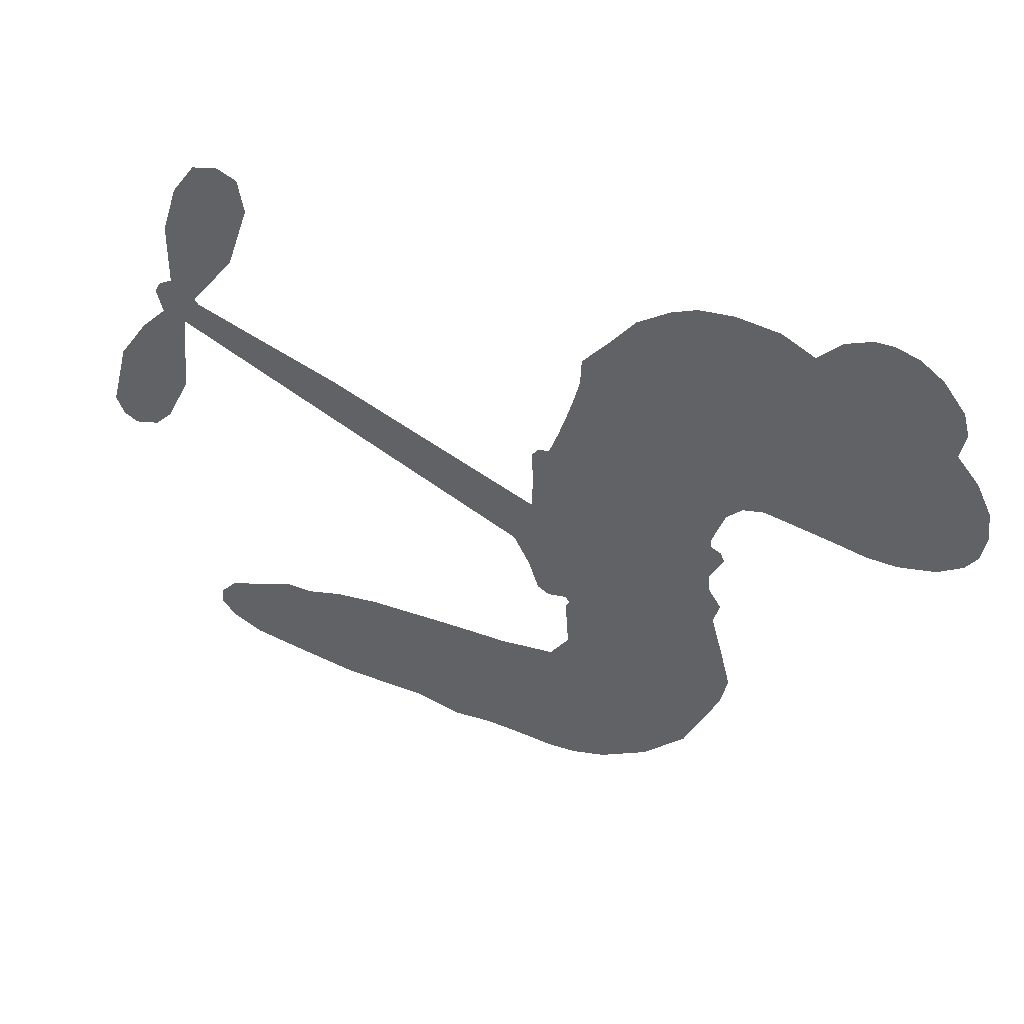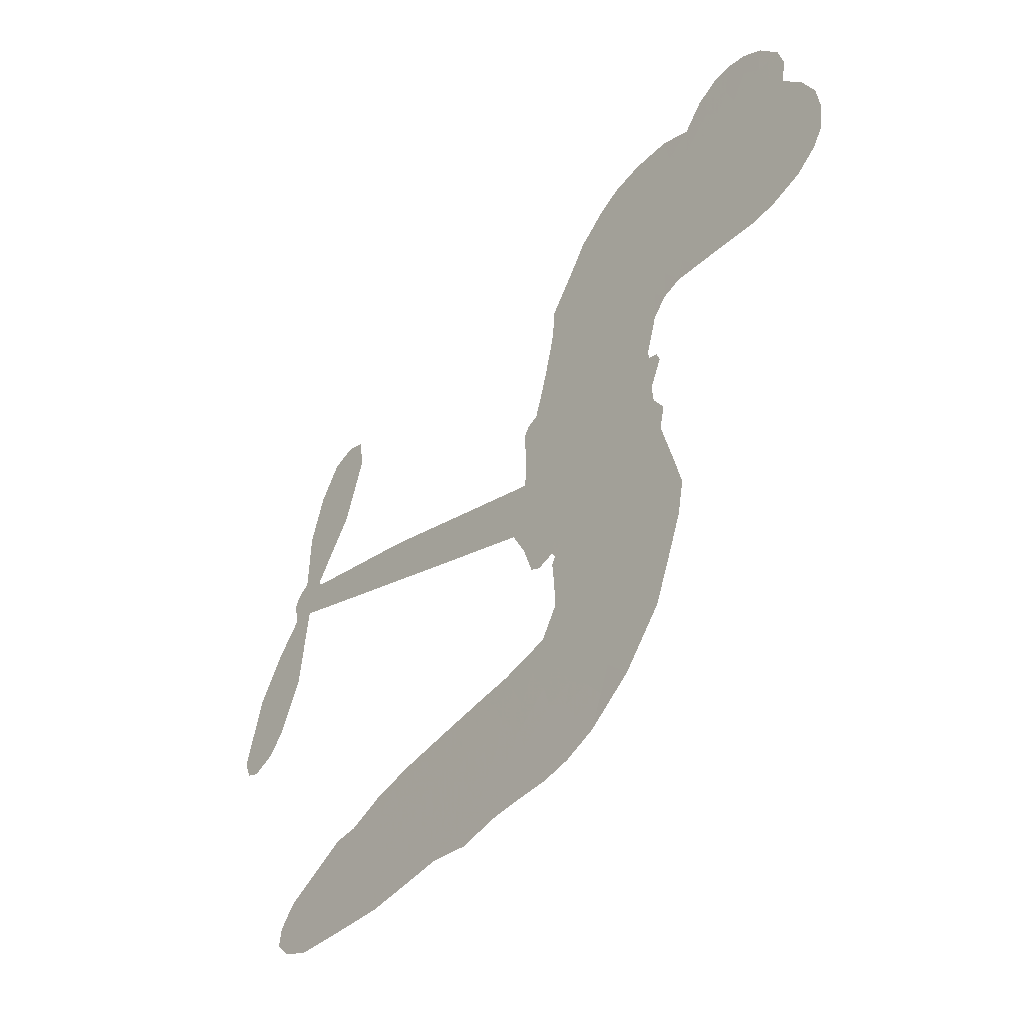
<metadata>
{"format":"obj","ext":"obj","renderer":"f3d","projection":"perspective","resolution":1024,"background":"white","views":[{"elev":48.3,"azim":-155.4,"up":"+Y"},{"elev":-44.9,"azim":-129.0,"up":"+Y"}]}
</metadata>
<code>
v -1205 978.6 0.2257
v -1183 1024 0.2142
v -1151 1062 0.1893
v -1158 1102 0.1564
v -1149 1136 0.1258
v -1117 1178 0
v -1084 1201 0.102
v -1052 1210 0.135
v -1024 1208 0.1547
v -987.2 1190 0.1819
v -955.1 1152 0.2241
v -908.2 1175 0.2597
v -847.1 1180 0.2811
v -798 1172 0.2947
v -761.6 1153 0.3046
v -716.6 1118 0.3194
v -643.8 1019 0.357
v -642.3 978.3 0.3705
v -599.5 827.7 0.4716
v -582.2 821.6 0.486
v -572.8 807.4 0.5
v -573.4 704.3 0.5272
v -264.8 821.5 0.6118
v -50.17 889.4 0.6795
v -45.03 897.1 0.6864
v -112.6 993.1 0.7179
v -146.7 1097 0.7338
v -138.5 1148 0.7382
v -108.8 1160 0.741
v -71.3 1148 0.75
v -36.29 1096 0.73
v -11.71 1018 0.7164
v -8.968 919.3 0.6913
v 10.76 907.1 0.6867
v 20.27 889.5 0.6845
v 11.51 852.9 0.6806
v 50.6 807.8 0.6797
v 96.17 736.1 0.6797
v 125.1 626.5 0.6797
v 113.9 597.9 0.6797
v 92.33 587.4 0.6797
v 55.38 600.5 0.6797
v 29.01 630.4 0.6797
v -7.604 709.4 0.6797
v -23.48 845.3 0.6784
v -546.6 620.9 0.5463
v -585.6 528.4 0.5748
v -602.2 519.1 0.5774
v -630.1 526.4 0.5876
v -635.9 516.5 0.6008
v -630.1 505.9 0.6103
v -635.3 427.2 0.669
v -607.5 383 0.7013
v -530.2 368.5 0.6935
v -307.6 351.1 0.5832
v -242.5 338.3 0.546
v -187.1 318.2 0.5055
v -149.1 317.4 0.4795
v -44.82 266.8 0.3786
v -20.11 236.3 0.324
v -17.09 210.1 0.25
v -39.79 184.2 0.3476
v -82.72 164.7 0.4048
v -249.2 146.4 0.5381
v -379.2 152 0.6229
v -444.3 138.7 0.662
v -502.7 147.9 0.6969
v -609.3 145.9 0.7854
v -651.8 151.6 0.8353
v -700.6 169.5 1
v -770 217.4 0.7852
v -831 287.8 0.7241
v -881.1 410 0.6592
v -891.3 460.7 0.64
v -858.4 589 0.5732
v -866.7 623.3 0.5548
v -848.5 651.9 0.5366
v -846.1 680.4 0.5138
v -865.7 721.6 0.488
v -860.3 735.7 0.4836
v -845 742.4 0.475
v -843.7 755.3 0.4601
v -861.9 812.6 0.3966
v -883.9 837.2 0.3579
v -913.8 846.4 0.3262
v -1060 825.2 0.2586
v -1102 826.3 0.2511
v -1154 841.6 0.2439
v -1188 866.8 0.2394
v -1204 892.2 0.2368
v -1211 934.4 0.2319
v -284.8 732.7 0.5994
v -34 884.1 0.682
v -821.1 744.5 0.4707
v -652.6 529.8 0.5938
v -633.3 466.4 0.6381
v -844.9 721.8 0.4874
v -603.9 799.1 0.4858
v -569.8 575.7 0.5622
v -154.1 788.9 0.6359
v -24.2 903.6 0.688
v -88.78 817.1 0.6569
v -56.12 831.2 0.6682
v -856.1 700.7 0.4976
v -636.4 551.3 0.5788
v -78.83 945.1 0.7066
v -6.448 882.5 0.6836
v -44.9 933.1 0.6984
v -53.59 219.1 0.3594
v 87.54 624.7 0.6797
v -816.5 787.4 0.4356
v -653.9 501.3 0.6142
v -828.3 699.9 0.5014
v -1151 907.7 0.2382
v -1041 1158 0.1552
v -888.2 885.8 0.3324
v -575.6 757.3 0.5019
v -606.1 547.2 0.574
v -157.5 855.4 0.6416
v -103.8 872.4 0.6585
v -687.2 564.6 0.5787
v -658.1 815.7 0.4567
v -803.6 661.6 0.5268
v -833.8 855.8 0.378
v -613.6 588.5 0.5604
v -50.82 860 0.6737
v -709.1 515.5 0.6088
v -80.94 850.6 0.6633
v -112.5 840.3 0.6528
v -817.4 615 0.5563
v -169.2 250.4 0.4835
v -15.55 777.3 0.6798
v -109.1 1117 0.7367
v -10.34 968.8 0.7065
v 110.6 681.3 0.6797
v -1092 1102 0.1614
v -121.4 803 0.6462
v -168.6 286.7 0.4878
v 1.776 813.8 0.6796
v -233.7 270.4 0.5314
v -96.98 292 0.436
v -131.1 267.9 0.4558
v -814.1 1095 0.2996
v -620.1 225.2 0.7746
v -1168 950.9 0.2303
v -1080 893.1 0.2508
v -1081 1161 0.111
v -738.8 748.6 0.4757
v -702.9 449.5 0.6496
v -129.7 1045 0.7265
v -50 972.6 0.709
v -1125 1087 0.1686
v -1092 1028 0.2103
v -1095 1065 0.189
v -1028 1048 0.2197
v -1056 1079 0.1922
v -165.7 154.9 0.4788
v -90.45 246.4 0.4135
v -795.5 1131 0.2993
v -720.2 991.2 0.3529
v -625.8 184.2 0.8021
v -1081 856.4 0.2536
v -988.9 836.3 0.2803
v -1121 875.9 0.2454
v -782 758.3 0.4638
v -665.5 448 0.6517
v -685.5 393.7 0.6851
v -1063 1045 0.2092
v -1044 983.5 0.2398
v -997.1 1104 0.2106
v -1056 1120 0.1665
v -841.6 1132 0.2852
v -762.8 1092 0.3145
v -678.6 995.2 0.3597
v -556.2 147.7 0.7377
v -669.6 210.6 0.8371
v -783.6 713 0.4939
v -747.9 823.8 0.4282
v -1022 1082 0.2071
v -974.5 1055 0.2406
v -680.9 1068 0.3381
v -824.3 821.8 0.4059
v -592.6 200.5 0.7629
v -557.3 258.2 0.7213
v -776.3 796.3 0.4387
v -700.1 1029 0.3449
v -622.9 901.8 0.4135
v -791.9 836.8 0.4069
v -727.5 1064 0.329
v -776.3 913.2 0.3697
v -697.3 924.3 0.3864
v -796.6 877 0.3811
v -677.7 958.1 0.3747
v -740.6 874.6 0.4007
v -838.4 920.9 0.3427
v -633.1 939.5 0.3907
v -829.7 888.7 0.3617
v -661.1 911.2 0.4009
v -696.3 883.3 0.408
v -655.3 873.1 0.4239
v -688.1 844 0.4322
v -611.8 864.5 0.4395
v -704.9 801.4 0.4521
v -641.7 844.9 0.4445
v -866.4 860.9 0.3566
v -684.6 535.6 0.5947
v -718.6 547.1 0.5908
v -737.9 604.7 0.5591
v -775.7 514.6 0.6117
v -71.64 1110 0.7369
v -97.66 1075 0.7299
v -86.13 1031 0.722
v -1107 948 0.2361
v -1114 912 0.2418
v -652.7 722.1 0.5029
v -1137 1018 0.211
v -957.7 901.3 0.2908
v -645.9 392.5 0.6893
v -667.5 328.7 0.7251
v -636.6 355 0.7096
v -672.8 362 0.705
v -739.9 357.8 0.7037
v -704.8 340.7 0.7171
v -608.8 298.3 0.7315
v -753.5 290.6 0.7473
v -632.7 322.5 0.7248
v -660.6 275.9 0.7615
v -585.5 340.3 0.71
v -736.8 322.5 0.7274
v -856.5 348.7 0.6901
v -706.4 288 0.7569
v -997.4 1147 0.1933
v -1023 1126 0.1846
v -875.8 1152 0.2717
v -915.3 1128 0.2538
v -877.3 1108 0.2745
v -920.2 1071 0.2617
v -739.2 1135 0.3118
v -767 1123 0.3078
v -669.7 178.2 0.8842
v -719.8 215.7 0.8518
v -992.3 1003 0.2505
v -698.9 1093 0.3281
v -794.9 1018 0.3236
v -775.6 628.5 0.5464
v -781.4 585 0.5721
v -716 670.1 0.5222
v -760 665.6 0.5242
v -731.4 638.9 0.5395
v -683.4 612.1 0.5533
v -814.9 449.8 0.6463
v -76.98 996 0.7155
v -49.36 1022 0.7185
v -24 1057 0.7232
v -60.62 1067 0.7269
v -1138 937.2 0.2347
v -1136 977.4 0.2253
v -1095 987.1 0.2266
v -611.6 729.2 0.5093
v -668.6 769.3 0.4783
v -1122 1046 0.1974
v -925.1 880.4 0.3121
v -917.5 927.3 0.3038
v -951.9 841.3 0.2987
v -1030 872.6 0.2655
v -977.3 870.7 0.2851
v -1004 908.4 0.2703
v -977 951.8 0.2714
v -652 241.8 0.7878
v -619.8 262.6 0.7543
v -692.9 249.8 0.7952
v -734.6 254.1 0.7847
v -562.7 301.9 0.7124
v -417.4 360.6 0.6428
v -546.3 335.4 0.7002
v -519.2 302.7 0.6932
v -473.3 365 0.6703
v -512.7 260.1 0.6962
v -533 224.5 0.7136
v -441.1 289.4 0.6548
v -506.6 337.9 0.6848
v -568.2 225.5 0.7373
v -516 187.1 0.7058
v -481.8 285.3 0.6767
v -464.8 324.6 0.666
v -467.8 181 0.6752
v -424.9 323.5 0.6458
v -454.2 235.4 0.6647
v -368.9 276.9 0.6146
v -493 225.7 0.6883
v -362.2 355.8 0.6131
v -403.4 292.9 0.6342
v -417.3 254.6 0.6426
v -370.9 316.9 0.6166
v -410 199.4 0.6397
v -318 297.8 0.5857
v -568.8 376.3 0.7027
v -953.8 1108 0.2353
v -998.1 1035 0.2374
v -1024 1016 0.2343
v -966.4 1023 0.2548
v -941.1 1045 0.2592
v -956 984 0.2708
v -881.8 1020 0.2913
v -931.6 1010 0.2734
v -913.7 969.7 0.2928
v -876.6 943.9 0.3173
v -870.6 912.1 0.3315
v -830.2 974.7 0.3253
v -877.2 982.3 0.3044
v -767.7 1051 0.3226
v -807 1055 0.3098
v -753.8 1013 0.337
v -853.6 1066 0.291
v -838.1 1024 0.3071
v -781.9 973.6 0.3424
v -746.1 571.1 0.5786
v -777.3 549.9 0.5919
v -875.1 525.9 0.6113
v -821.3 563 0.5866
v -866.6 557.7 0.5936
v -840.6 534.6 0.6036
v -845.8 487.1 0.628
v -707.1 589.6 0.5663
v -654.8 586.6 0.5645
v -635.3 625.9 0.5454
v -855.4 441.7 0.6483
v -783.1 336.5 0.7103
v -1170 989.7 0.2217
v -610.2 764.4 0.4951
v -706.2 765.1 0.472
v -738.6 785.7 0.4535
v -698.8 720.3 0.4968
v -639.1 789.9 0.4769
v -1025 831 0.2675
v -950.3 931.5 0.2876
v -1008 972.5 0.2543
v -1036 940.8 0.2533
v -1071 957.7 0.2406
v -432.8 172.2 0.6543
v -375.2 230.8 0.6182
v -951.8 1076 0.2449
v -886.4 1075 0.2761
v -807.8 944.9 0.3446
v -805.1 487.4 0.6271
v -758.9 457.3 0.6437
v -883.3 493.4 0.6271
v -592.6 618.4 0.5475
v -578.8 656.5 0.5353
v -675.9 648.8 0.5342
v -633.3 671.1 0.5264
v -641.5 753.5 0.4925
v -738.8 707.6 0.4999
v -1046 906.3 0.2572
v -369.6 190.9 0.6153
v -314.3 149 0.5793
v -303.5 218.7 0.5739
v -346.8 150.5 0.6006
v -329.1 186.1 0.5895
v -287.1 180.5 0.5625
v -340 220.3 0.5968
v -320.9 256.7 0.5858
v -248.3 218.5 0.538
v -279.1 273.7 0.561
v -254.7 302.5 0.5482
v -219 302.5 0.525
v -275 344.6 0.5649
v -415.6 676.7 0.5668
v -419 762.8 0.5732
v -606.3 689 0.5228
v -673.6 686.5 0.5162
v -250.1 182.5 0.5385
v -197.8 198 0.5021
v -207.5 150.5 0.5102
v -131.5 218.5 0.4493
v -287.6 313.3 0.569
v -481.1 648.7 0.5522
v -166.8 215.4 0.4787
v -124.1 159.6 0.4437
v -146.6 186.6 0.4618
v -106.8 191.8 0.4252
v -496.2 733.5 0.5547
v -555.1 678 0.5374
v -534.8 718.9 0.5441
v 62.24 668 0.6797
v 78.86 702.2 0.6797
v 38.79 744 0.6797
v 10.7 669.9 0.6797
v 37.65 701.1 0.6797
v -1110 1136 0.1157
v -689.4 484.2 0.6274
v -729.5 483.1 0.6288
v -736.1 911.9 0.3826
v -726.4 951.2 0.3671
v -723 846.8 0.4213
v -800.4 252.5 0.7518
v -792.3 290.2 0.7348
v -336.5 329.3 0.5978
v -824.8 395.3 0.6725
v -780.1 381.8 0.685
v -735.6 405.8 0.6748
v -792.4 418.3 0.6639
v -705.5 418.6 0.6685
v -760.6 426.2 0.6614
v -276.1 239.6 0.5572
v -208.6 237.5 0.5116
v -199 270.5 0.5075
v -501.3 688.8 0.5506
v -513.8 634.8 0.5468
v -458.1 685.5 0.5592
v -457.6 748.1 0.564
v -350.2 704.7 0.5828
v -429.4 716.6 0.5674
v -382.9 690.7 0.5747
v -341.9 792.1 0.5922
v -382.9 735.8 0.5786
v -340.2 747.8 0.5888
v -380.5 777.4 0.5826
v -317.5 718.7 0.591
v 73.38 771.9 0.6797
v 23.38 779.9 0.6797
v -11.58 743.3 0.6797
v -762.6 945.6 0.3594
v -868.8 379.4 0.6737
v -817.3 356.8 0.6931
v -843.8 318.2 0.7075
v -810.5 317.6 0.7149
v -524.7 665.8 0.545
v -211.1 838.4 0.6259
v -176.1 821.1 0.6334
v -219.5 760.8 0.6169
v -186.8 774.8 0.6262
v -216.9 799.8 0.6213
v -253.6 782.6 0.6111
v -303.3 806.8 0.6019
v -305.2 767 0.5981
v -551.4 193.8 0.7309
v -583.4 167.8 0.7601
f 112 206 391
f 186 160 174
f 75 130 76
f 203 122 201
f 105 121 206
f 45 107 93
f 51 50 112
f 123 78 77
f 89 88 114
f 125 118 99
f 1 91 145
f 162 164 87
f 25 108 106
f 43 42 110
f 80 79 97
f 126 93 24
f 58 138 142
f 179 299 180
f 128 129 102
f 105 125 325
f 52 166 167
f 143 159 172
f 240 176 70
f 142 138 131
f 176 240 161
f 223 231 219
f 59 158 109
f 95 112 50
f 117 21 98
f 113 94 97
f 97 104 113
f 104 78 113
f 349 383 22
f 166 112 391
f 105 95 49
f 74 73 327
f 51 112 96
f 82 94 111
f 107 34 101
f 52 218 53
f 323 345 322
f 203 260 122
f 90 89 114
f 167 221 218
f 145 256 257
f 91 90 114
f 298 232 170
f 98 19 334
f 282 183 437
f 77 76 130
f 4 3 152
f 152 5 4
f 56 365 366
f 45 126 103
f 115 9 8
f 8 7 147
f 45 139 36
f 106 151 252
f 147 7 6
f 381 158 375
f 114 145 91
f 246 208 245
f 136 154 156
f 10 9 115
f 19 122 334
f 205 83 124
f 17 174 18
f 84 205 116
f 165 111 94
f 182 83 111
f 162 146 164
f 239 15 159
f 206 207 127
f 129 137 102
f 236 234 235
f 350 250 326
f 172 159 14
f 180 302 342
f 126 45 93
f 322 318 320
f 239 238 15
f 211 150 212
f 5 152 390
f 136 152 154
f 25 93 101
f 31 30 210
f 107 45 36
f 124 192 197
f 161 183 144
f 119 430 137
f 120 119 129
f 296 364 376
f 359 361 355
f 287 274 285
f 363 373 406
f 276 285 281
f 50 49 95
f 53 218 220
f 275 54 297
f 49 48 118
f 126 128 103
f 274 287 294
f 58 57 138
f 78 123 113
f 407 406 131
f 118 105 49
f 375 158 142
f 68 161 69
f 61 109 62
f 421 139 132
f 109 60 59
f 166 52 96
f 423 394 160
f 60 109 61
f 348 349 351
f 85 84 116
f 141 58 142
f 162 87 86
f 43 110 385
f 134 32 151
f 386 385 135
f 110 42 41
f 110 135 385
f 102 103 128
f 57 366 407
f 40 110 41
f 40 39 110
f 421 387 420
f 119 137 129
f 141 158 59
f 37 36 139
f 105 206 95
f 47 118 48
f 94 81 97
f 95 206 112
f 430 433 432
f 432 100 430
f 413 416 369
f 82 81 94
f 177 165 94
f 98 20 19
f 98 21 20
f 97 79 104
f 63 62 109
f 108 151 106
f 117 330 259
f 210 133 211
f 93 107 101
f 83 82 111
f 259 22 117
f 348 99 46
f 47 99 118
f 24 93 25
f 132 139 45
f 35 34 107
f 126 24 128
f 101 34 33
f 118 125 105
f 130 123 77
f 115 8 147
f 128 24 120
f 108 101 33
f 27 133 28
f 108 33 134
f 255 253 254
f 185 111 165
f 28 133 29
f 133 30 29
f 129 128 120
f 110 39 135
f 159 15 14
f 145 114 256
f 193 160 394
f 101 108 25
f 389 388 385
f 36 35 107
f 168 154 153
f 81 80 97
f 372 373 363
f 151 108 134
f 214 114 164
f 145 257 329
f 163 265 335
f 179 233 171
f 390 6 5
f 147 390 171
f 113 123 177
f 177 123 248
f 209 346 392
f 397 396 225
f 261 154 152
f 27 150 211
f 253 252 151
f 152 136 390
f 3 2 216
f 168 169 300
f 261 152 3
f 168 156 154
f 261 153 154
f 234 236 172
f 179 156 155
f 147 171 115
f 64 374 372
f 375 380 381
f 141 142 158
f 142 131 375
f 172 14 13
f 143 173 239
f 308 205 197
f 196 198 187
f 283 175 67
f 161 144 176
f 264 266 163
f 214 146 213
f 85 262 264
f 262 85 116
f 114 88 164
f 87 164 88
f 177 94 113
f 332 148 331
f 112 166 96
f 166 149 403
f 346 209 345
f 223 219 221
f 169 168 153
f 155 156 168
f 265 162 86
f 162 265 146
f 179 180 170
f 11 10 232
f 136 156 171
f 171 156 179
f 12 234 13
f 172 13 234
f 173 311 189
f 189 311 313
f 16 173 189
f 200 198 199
f 288 280 284
f 183 282 144
f 270 184 224
f 70 176 241
f 245 248 123
f 148 165 177
f 188 194 192
f 188 182 185
f 179 155 299
f 179 170 233
f 299 300 242
f 301 302 180
f 188 192 124
f 17 181 186
f 83 182 124
f 438 161 68
f 437 283 279
f 288 290 286
f 220 226 228
f 332 165 148
f 188 185 178
f 17 186 174
f 189 186 181
f 174 193 18
f 185 182 111
f 202 187 200
f 182 188 124
f 16 189 243
f 311 173 312
f 189 313 186
f 194 190 192
f 18 193 196
f 194 188 178
f 190 195 197
f 160 193 174
f 198 196 193
f 122 204 201
f 393 194 199
f 160 313 316
f 304 314 343
f 190 197 192
f 198 193 191
f 197 195 308
f 199 191 393
f 198 191 199
f 395 194 178
f 198 200 187
f 201 200 199
f 204 19 202
f 395 199 194
f 201 395 203
f 332 178 185
f 204 202 200
f 260 331 333
f 201 204 200
f 19 204 122
f 83 205 84
f 197 205 124
f 207 206 121
f 206 127 391
f 324 317 207
f 130 320 246
f 250 350 249
f 123 130 245
f 127 207 209
f 207 121 324
f 30 133 210
f 133 27 211
f 150 26 212
f 210 211 255
f 252 212 26
f 253 255 212
f 146 354 339
f 258 153 216
f 146 214 164
f 256 214 213
f 353 247 333
f 348 46 349
f 2 1 329
f 216 257 258
f 307 263 308
f 354 267 338
f 52 167 218
f 221 220 218
f 221 167 223
f 269 270 227
f 219 226 220
f 53 220 228
f 167 222 223
f 219 220 221
f 402 400 404
f 328 225 229
f 222 229 223
f 269 227 271
f 226 227 224
f 224 273 228
f 397 72 396
f 71 70 241
f 227 226 219
f 226 224 228
f 223 229 231
f 144 269 176
f 273 224 184
f 297 53 228
f 399 251 327
f 231 229 225
f 400 402 399
f 426 427 425
f 71 241 272
f 219 231 227
f 10 115 232
f 233 115 171
f 170 232 233
f 115 233 232
f 11 235 12
f 234 12 235
f 11 232 298
f 236 143 172
f 235 11 298
f 235 237 343
f 299 301 180
f 237 302 304
f 143 239 159
f 173 16 238
f 173 238 239
f 70 69 240
f 161 240 69
f 176 269 271
f 271 231 272
f 338 268 337
f 262 263 217
f 314 312 143
f 189 181 243
f 316 313 244
f 246 245 130
f 249 248 245
f 319 322 321
f 318 207 317
f 250 249 208
f 215 260 333
f 249 245 208
f 248 247 353
f 250 208 324
f 247 248 249
f 325 250 324
f 325 326 250
f 230 399 424
f 400 222 401
f 106 252 26
f 253 151 32
f 255 254 31
f 212 252 253
f 210 255 31
f 253 32 254
f 212 255 211
f 214 256 114
f 257 256 213
f 257 213 258
f 216 2 329
f 339 258 213
f 169 153 258
f 330 117 98
f 326 351 350
f 331 260 203
f 259 330 352
f 3 216 261
f 153 261 216
f 263 262 116
f 266 264 262
f 310 304 305
f 301 242 303
f 265 266 267
f 266 262 217
f 267 266 217
f 265 163 266
f 268 267 217
f 268 338 267
f 263 336 217
f 268 303 337
f 270 269 144
f 227 231 271
f 270 144 282
f 227 270 224
f 272 231 225
f 176 271 241
f 272 225 396
f 241 271 272
f 184 278 276
f 228 273 275
f 276 284 285
f 285 274 277
f 273 276 275
f 284 276 278
f 184 276 273
f 54 275 281
f 175 283 437
f 276 281 275
f 279 184 282
f 278 184 279
f 437 279 282
f 290 288 284
f 376 398 296
f 277 54 281
f 282 184 270
f 438 183 161
f 66 286 67
f 67 286 283
f 279 290 278
f 284 280 285
f 285 280 287
f 277 281 285
f 340 65 295
f 278 290 284
f 292 287 280
f 294 287 292
f 340 286 66
f 341 293 295
f 292 280 293
f 358 359 355
f 279 283 290
f 286 290 283
f 293 280 288
f 291 294 398
f 294 292 289
f 295 293 288
f 289 292 293
f 294 289 296
f 294 291 274
f 340 288 286
f 293 341 289
f 361 362 341
f 365 376 364
f 342 170 180
f 275 297 228
f 237 235 298
f 300 299 155
f 301 299 242
f 168 300 155
f 337 300 169
f 242 337 303
f 342 302 237
f 305 301 303
f 311 312 244
f 336 303 268
f 307 310 306
f 301 305 302
f 305 303 306
f 303 336 306
f 304 302 305
f 307 306 263
f 305 306 310
f 308 263 116
f 307 195 309
f 308 116 205
f 195 307 308
f 309 344 316
f 309 244 315
f 307 309 310
f 315 310 309
f 312 173 143
f 313 311 244
f 314 143 236
f 315 312 314
f 244 309 316
f 186 313 160
f 343 314 236
f 315 314 304
f 315 304 310
f 244 312 315
f 344 309 195
f 393 394 423
f 208 246 317
f 318 317 246
f 75 320 130
f 207 318 209
f 323 251 345
f 320 318 246
f 320 321 322
f 322 319 323
f 320 75 321
f 318 322 209
f 347 74 323
f 327 323 74
f 317 324 208
f 325 324 121
f 105 325 121
f 326 325 125
f 348 326 125
f 350 247 249
f 230 425 399
f 323 327 251
f 427 397 328
f 73 399 327
f 145 329 1
f 216 329 257
f 334 330 98
f 215 352 260
f 332 331 203
f 331 148 333
f 178 332 203
f 332 185 165
f 353 333 148
f 371 247 350
f 122 260 334
f 334 260 352
f 336 263 306
f 265 86 335
f 268 217 336
f 300 337 242
f 337 169 338
f 169 258 339
f 265 354 146
f 146 339 213
f 169 339 338
f 65 340 66
f 288 340 295
f 65 355 295
f 341 295 355
f 237 298 342
f 170 342 298
f 235 343 236
f 304 343 237
f 195 190 344
f 423 344 190
f 346 345 251
f 322 345 209
f 399 425 400
f 391 392 149
f 99 348 125
f 323 319 347
f 413 410 368
f 259 370 22
f 215 351 370
f 326 348 351
f 371 333 247
f 370 351 349
f 371 215 333
f 259 352 215
f 334 352 330
f 148 177 353
f 248 353 177
f 267 354 265
f 339 354 338
f 360 363 357
f 289 341 362
f 357 359 360
f 358 356 359
f 364 140 365
f 360 359 356
f 355 65 358
f 361 359 357
f 356 64 360
f 364 405 140
f 361 357 362
f 355 361 341
f 357 363 405
f 289 362 296
f 360 64 372
f 374 157 373
f 296 362 364
f 362 357 405
f 366 365 140
f 398 376 55
f 366 140 407
f 56 366 57
f 417 415 418
f 365 56 367
f 428 384 383
f 22 370 349
f 215 370 259
f 350 351 371
f 215 371 351
f 373 157 380
f 363 360 372
f 378 375 131
f 373 378 406
f 372 374 373
f 381 380 379
f 365 367 376
f 55 376 367
f 377 410 408
f 46 383 349
f 406 378 131
f 373 380 378
f 63 381 379
f 380 375 378
f 157 379 380
f 63 109 381
f 158 381 109
f 408 382 384
f 22 383 384
f 386 135 38
f 377 408 428
f 428 46 409
f 385 386 389
f 387 386 38
f 389 44 388
f 421 420 37
f 422 44 387
f 386 387 389
f 43 385 388
f 44 389 387
f 171 390 136
f 6 390 147
f 392 391 127
f 166 391 149
f 209 392 127
f 149 392 346
f 394 393 191
f 190 194 393
f 193 394 191
f 423 160 316
f 203 395 178
f 199 395 201
f 272 396 71
f 222 328 229
f 328 397 225
f 291 398 55
f 294 296 398
f 400 328 222
f 401 222 167
f 399 402 251
f 167 403 401
f 404 149 346
f 404 400 401
f 346 251 402
f 166 403 167
f 404 403 149
f 404 401 403
f 346 402 404
f 140 405 363
f 362 405 364
f 407 131 138
f 363 406 140
f 407 138 57
f 140 406 407
f 410 377 368
f 413 411 410
f 428 408 384
f 382 408 410
f 413 414 416
f 382 410 411
f 369 411 413
f 416 414 412
f 436 434 435
f 413 368 414
f 417 416 412
f 92 436 419
f 418 369 416
f 417 419 436
f 139 421 37
f 417 418 416
f 417 412 419
f 387 38 420
f 422 421 132
f 344 423 316
f 421 422 387
f 393 423 190
f 72 397 427
f 399 73 424
f 400 425 328
f 425 427 328
f 425 230 426
f 72 427 426
f 46 428 383
f 377 428 409
f 119 429 430
f 137 430 100
f 432 433 431
f 429 23 433
f 434 431 433
f 433 430 429
f 434 433 23
f 415 417 436
f 92 431 434
f 434 436 92
f 434 23 435
f 415 436 435
f 437 183 438
f 68 175 438
f 437 438 175

</code>
